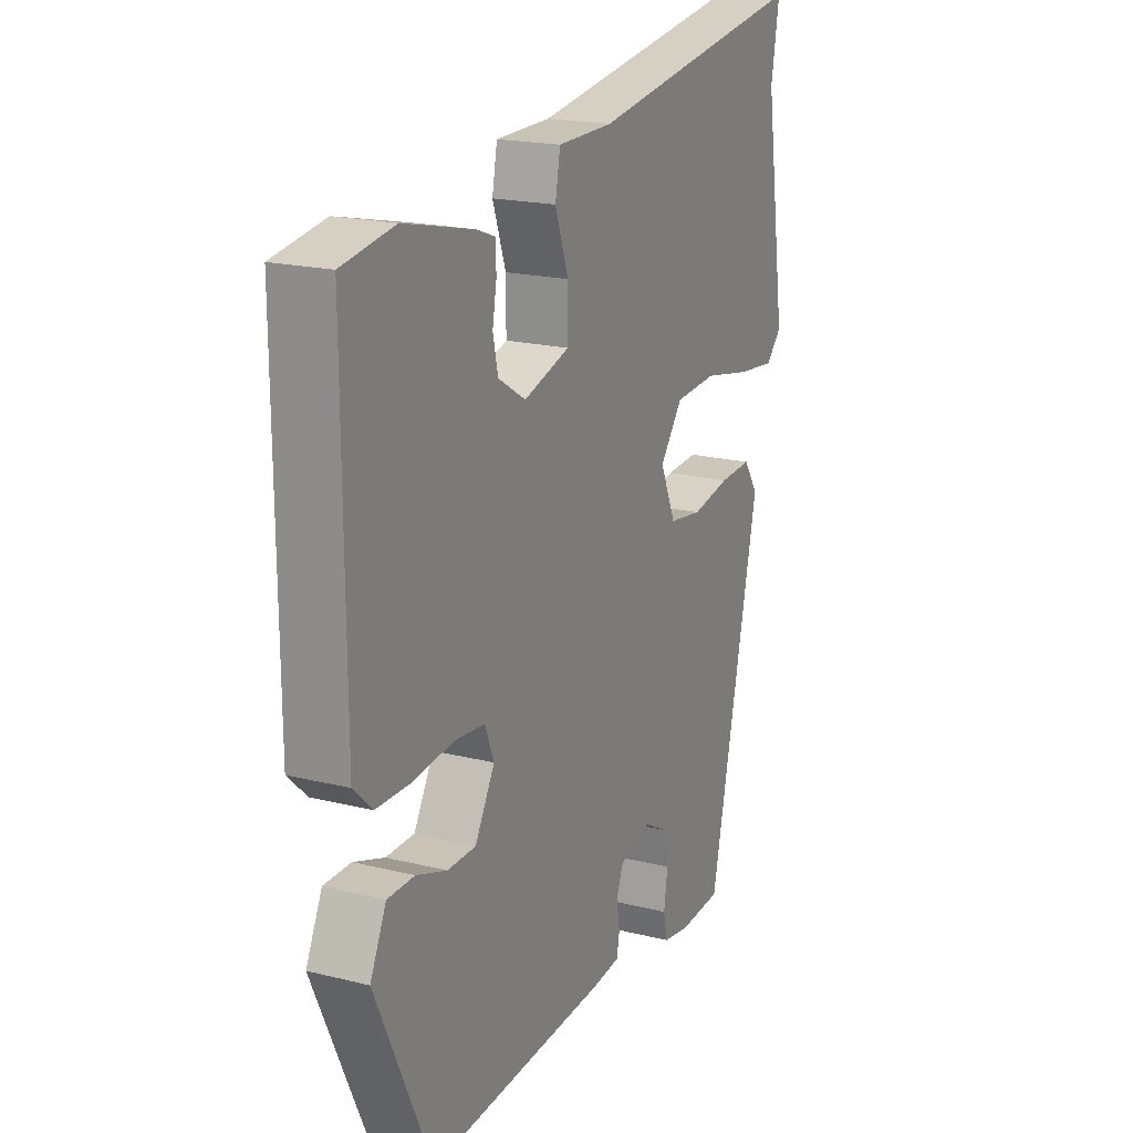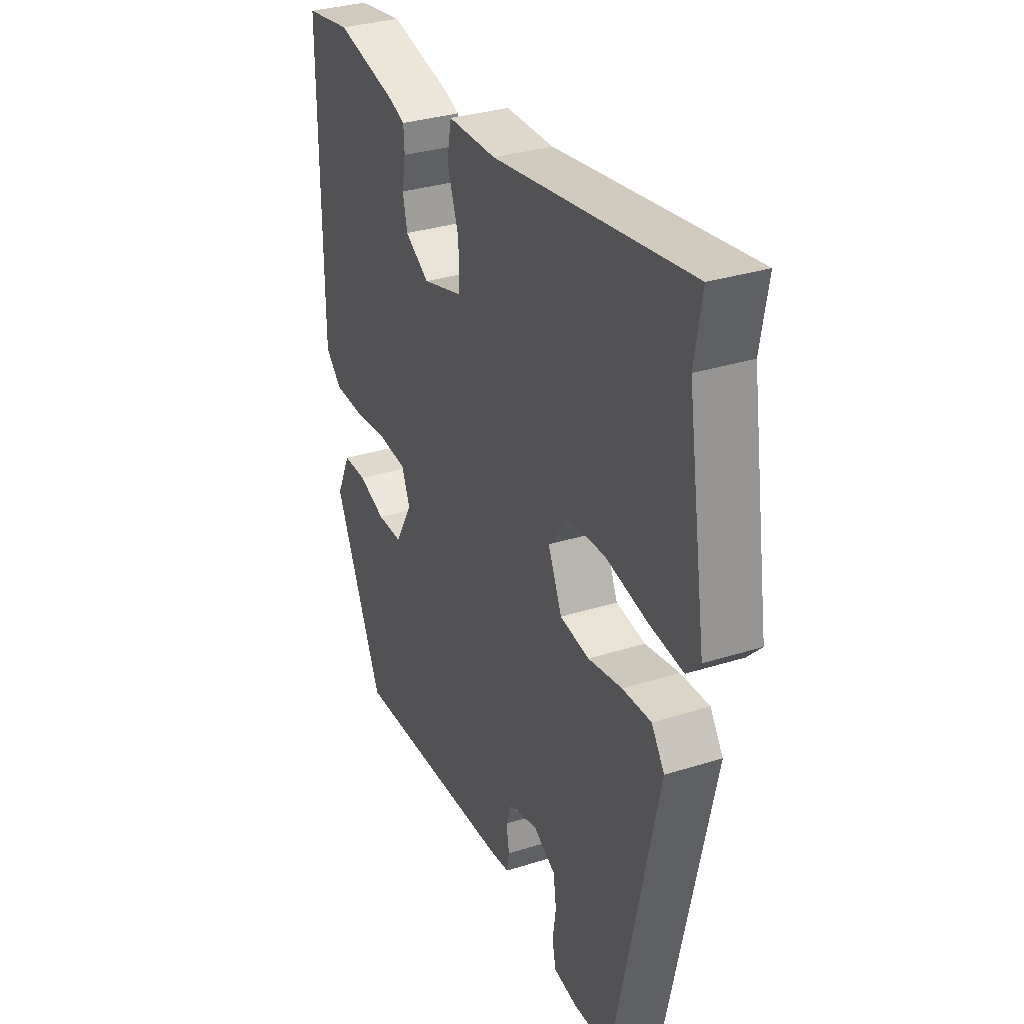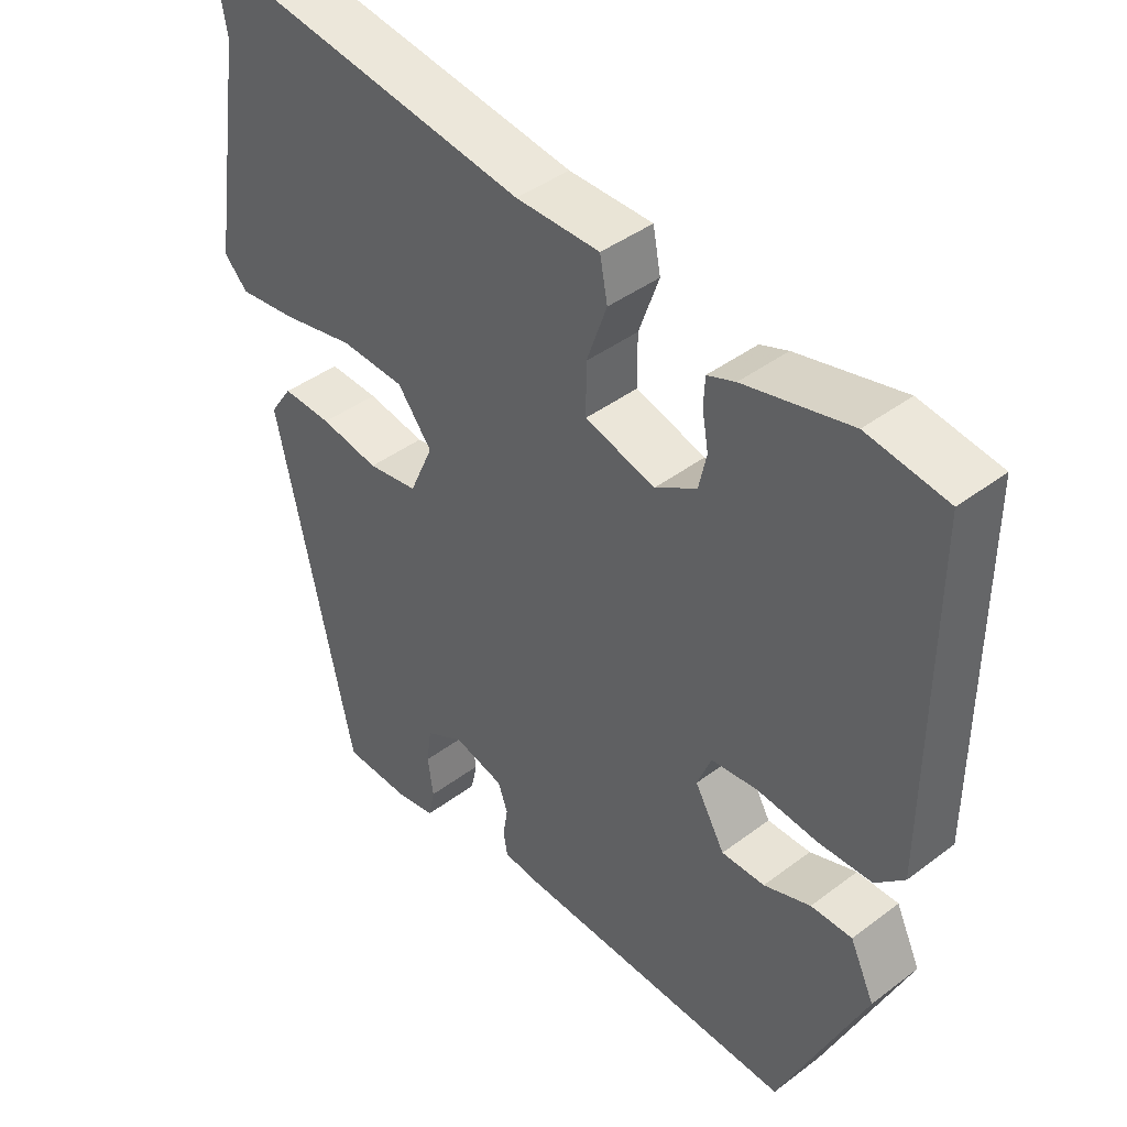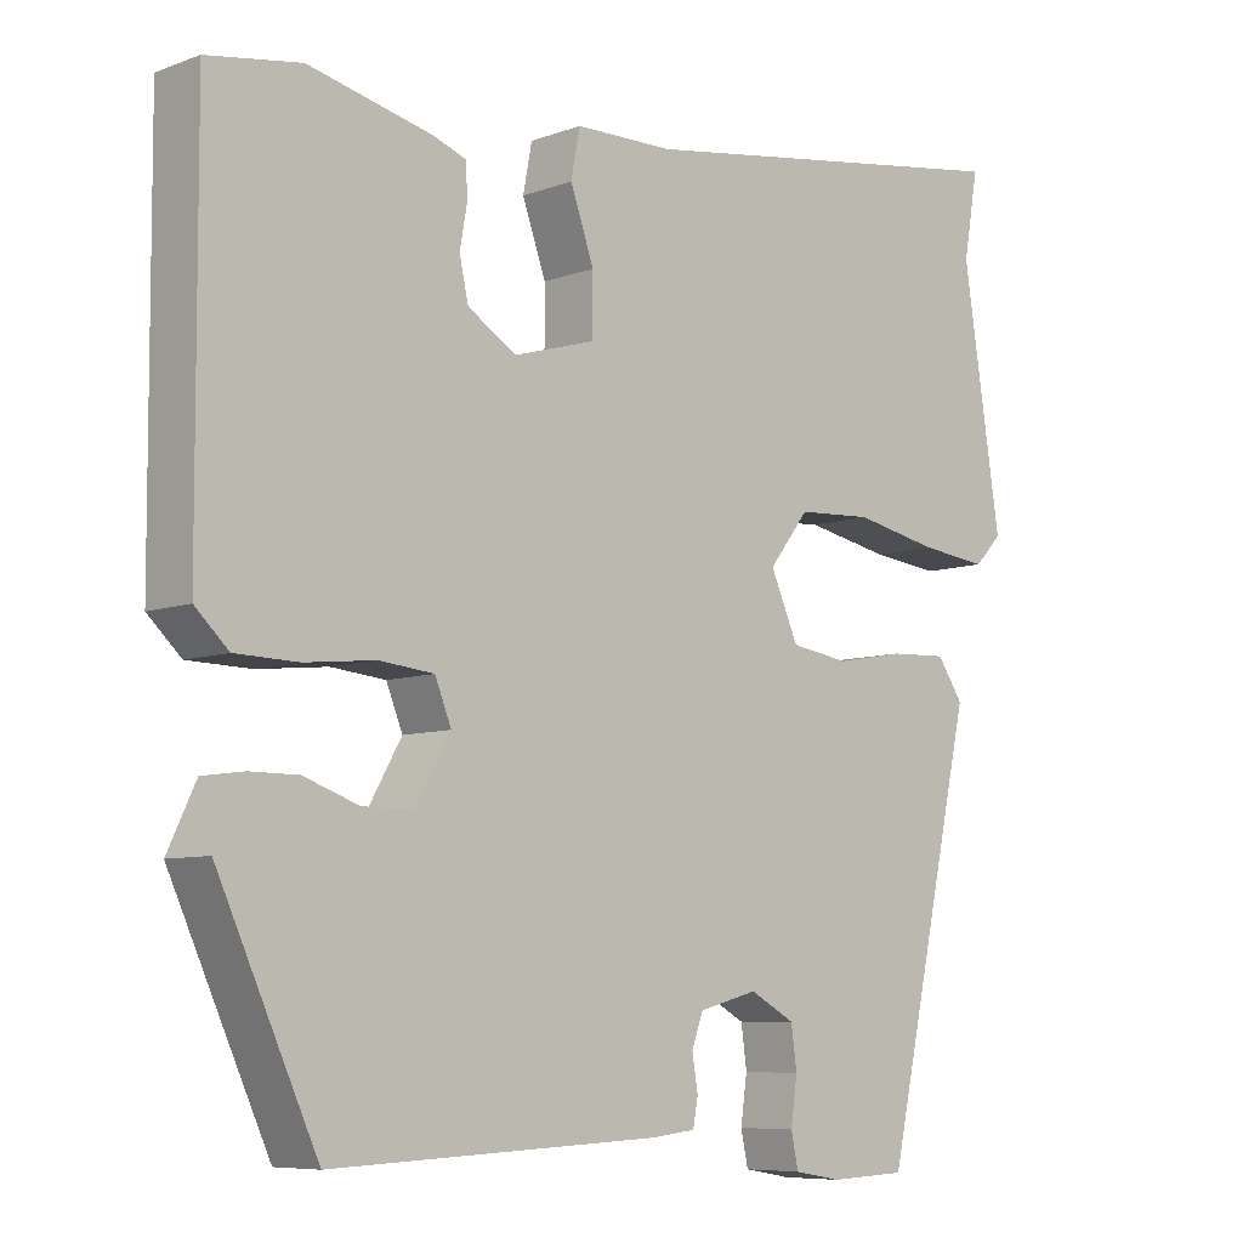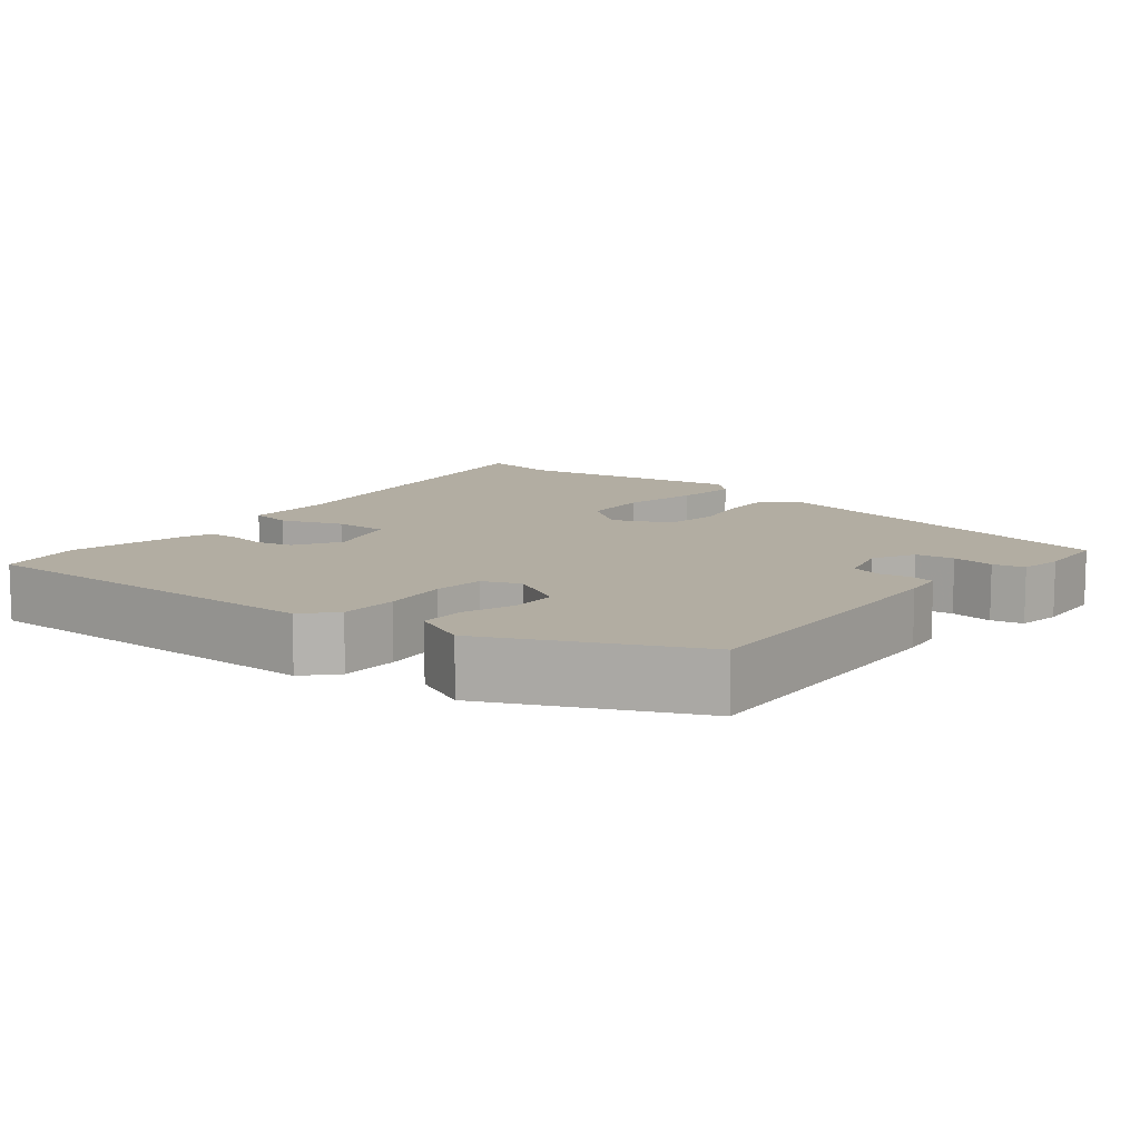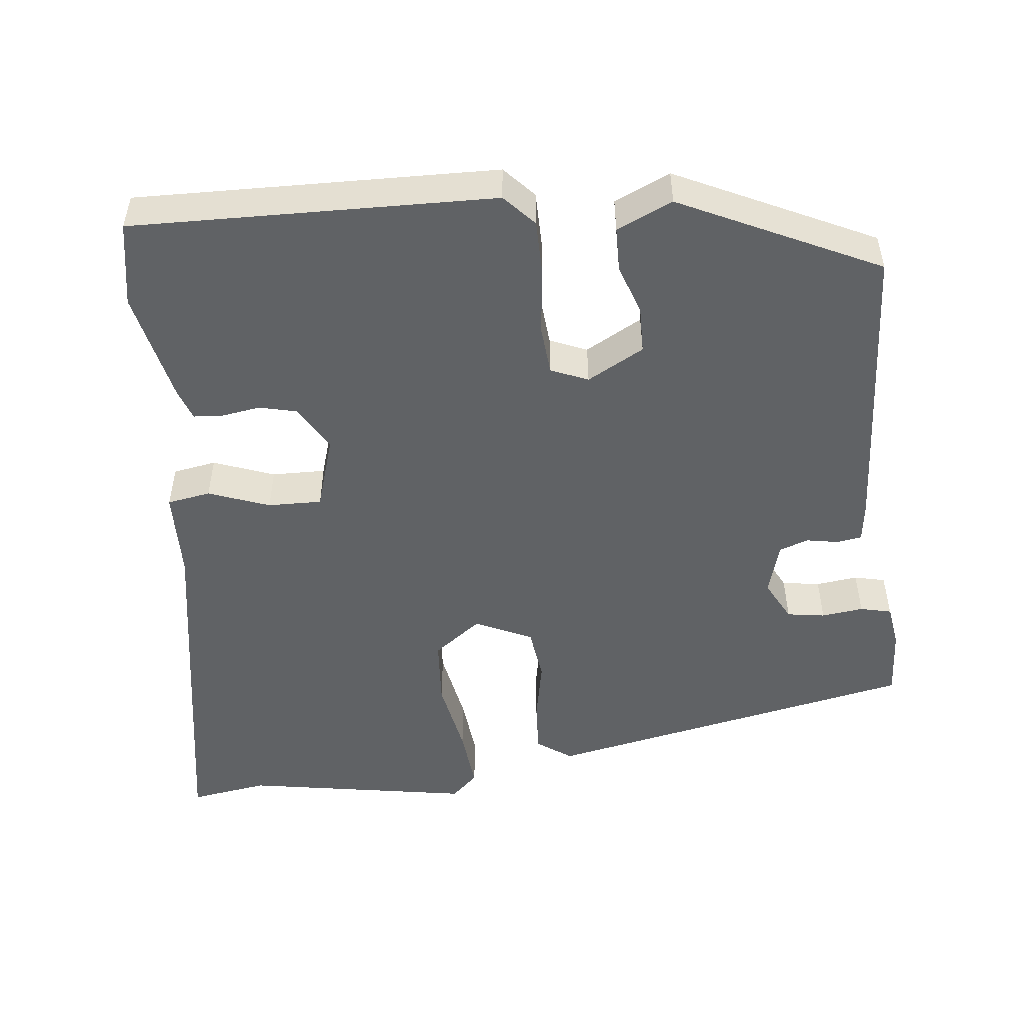
<metadata>
{"format":"obj","ext":"obj","renderer":"f3d","projection":"perspective","resolution":1024,"background":"white","views":[{"elev":19.4,"azim":115.0,"up":"+Z"},{"elev":32.0,"azim":-114.0,"up":"+Z"},{"elev":41.9,"azim":47.8,"up":"+Z"},{"elev":-7.5,"azim":136.3,"up":"+Z"},{"elev":10.6,"azim":128.2,"up":"+Y"},{"elev":-50.5,"azim":95.2,"up":"+Y"}]}
</metadata>
<code>
v -0.499 0.07 0.493
v -0.517 0.07 0.597
v -0.034 0.07 0.525
v 0.086 0.07 0.524
v 0.097 0.07 0.466
v 0.068 0.07 0.384
v 0.068 0.07 0.312
v 0.168 0.07 0.283
v 0.228 0.07 0.32
v 0.239 0.07 0.37
v 0.23 0.07 0.421
v 0.232 0.07 0.461
v 0.272 0.07 0.476
v 0.424 0.07 0.512
v 0.538 0.07 0.494
v 0.536 0.07 0.01
v 0.495 0.07 -0.029
v 0.418 0.07 -0.031
v 0.332 0.07 -0.022
v 0.265 0.07 -0.029
v 0.245 0.07 -0.079
v 0.288 0.07 -0.154
v 0.35 0.07 -0.154
v 0.417 0.07 -0.13
v 0.476 0.07 -0.13
v 0.511 0.07 -0.204
v 0.389 0.07 -0.471
v -0.013 0.07 -0.454
v -0.067 0.07 -0.448
v -0.073 0.07 -0.415
v -0.066 0.07 -0.372
v -0.08 0.07 -0.333
v -0.152 0.07 -0.314
v -0.207 0.07 -0.344
v -0.214 0.07 -0.395
v -0.206 0.07 -0.451
v -0.215 0.07 -0.493
v -0.273 0.07 -0.503
v -0.367 0.07 -0.499
v -0.477 0.07 -0.001
v -0.445 0.07 0.046
v -0.374 0.07 0.043
v -0.29 0.07 0.028
v -0.218 0.07 0.039
v -0.184 0.07 0.116
v -0.233 0.07 0.179
v -0.325 0.07 0.184
v -0.428 0.07 0.163
v -0.512 0.07 0.153
v -0.546 0.07 0.188
v -0.499 0 0.493
v -0.517 0 0.597
v -0.034 0 0.525
v 0.086 0 0.524
v 0.097 0 0.466
v 0.068 0 0.384
v 0.068 0 0.312
v 0.168 0 0.283
v 0.228 0 0.32
v 0.239 0 0.37
v 0.23 0 0.421
v 0.232 0 0.461
v 0.272 0 0.476
v 0.424 0 0.512
v 0.538 0 0.494
v 0.536 0 0.01
v 0.495 0 -0.029
v 0.418 0 -0.031
v 0.332 0 -0.022
v 0.265 0 -0.029
v 0.245 0 -0.079
v 0.288 0 -0.154
v 0.35 0 -0.154
v 0.417 0 -0.13
v 0.476 0 -0.13
v 0.511 0 -0.204
v 0.389 0 -0.471
v -0.013 0 -0.454
v -0.067 0 -0.448
v -0.073 0 -0.415
v -0.066 0 -0.372
v -0.08 0 -0.333
v -0.152 0 -0.314
v -0.207 0 -0.344
v -0.214 0 -0.395
v -0.206 0 -0.451
v -0.215 0 -0.493
v -0.273 0 -0.503
v -0.367 0 -0.499
v -0.477 0 -0.001
v -0.445 0 0.046
v -0.374 0 0.043
v -0.29 0 0.028
v -0.218 0 0.039
v -0.184 0 0.116
v -0.233 0 0.179
v -0.325 0 0.184
v -0.428 0 0.163
v -0.512 0 0.153
v -0.546 0 0.188
f 49 50 1
f 48 49 1
f 47 48 1
f 1 2 3
f 47 1 3
f 46 47 3
f 4 5 6
f 3 4 6
f 46 3 6
f 45 46 6
f 44 45 6 7
f 41 42 43
f 40 41 43
f 39 40 43
f 38 39 43
f 37 38 43
f 36 37 43
f 35 36 43
f 34 35 43 44
f 44 7 8
f 34 44 8
f 33 34 8
f 29 30 31
f 28 29 31
f 27 28 31
f 26 27 31
f 25 26 31
f 24 25 31
f 23 24 31
f 22 23 31 32
f 21 22 32 33
f 17 18 19
f 16 17 19
f 15 16 19
f 14 15 19
f 13 14 19
f 12 13 19
f 11 12 19
f 10 11 19
f 9 10 19 20
f 20 21 33
f 9 20 33
f 8 9 33
f 51 100 99
f 51 99 98
f 51 98 97
f 53 52 51
f 53 51 97
f 53 97 96
f 56 55 54
f 56 54 53
f 56 53 96
f 56 96 95
f 57 56 95 94
f 93 92 91
f 93 91 90
f 93 90 89
f 93 89 88
f 93 88 87
f 93 87 86
f 93 86 85
f 94 93 85 84
f 58 57 94
f 58 94 84
f 58 84 83
f 81 80 79
f 81 79 78
f 81 78 77
f 81 77 76
f 81 76 75
f 81 75 74
f 81 74 73
f 82 81 73 72
f 83 82 72 71
f 69 68 67
f 69 67 66
f 69 66 65
f 69 65 64
f 69 64 63
f 69 63 62
f 69 62 61
f 69 61 60
f 70 69 60 59
f 83 71 70
f 83 70 59
f 83 59 58
f 1 51 52 2
f 2 52 53 3
f 3 53 54 4
f 4 54 55 5
f 5 55 56 6
f 6 56 57 7
f 7 57 58 8
f 8 58 59 9
f 9 59 60 10
f 10 60 61 11
f 11 61 62 12
f 12 62 63 13
f 13 63 64 14
f 14 64 65 15
f 15 65 66 16
f 16 66 67 17
f 17 67 68 18
f 18 68 69 19
f 19 69 70 20
f 20 70 71 21
f 21 71 72 22
f 22 72 73 23
f 23 73 74 24
f 24 74 75 25
f 25 75 76 26
f 26 76 77 27
f 27 77 78 28
f 28 78 79 29
f 29 79 80 30
f 30 80 81 31
f 31 81 82 32
f 32 82 83 33
f 33 83 84 34
f 34 84 85 35
f 35 85 86 36
f 36 86 87 37
f 37 87 88 38
f 38 88 89 39
f 39 89 90 40
f 40 90 91 41
f 41 91 92 42
f 42 92 93 43
f 43 93 94 44
f 44 94 95 45
f 45 95 96 46
f 46 96 97 47
f 47 97 98 48
f 48 98 99 49
f 49 99 100 50
f 50 100 51 1

</code>
